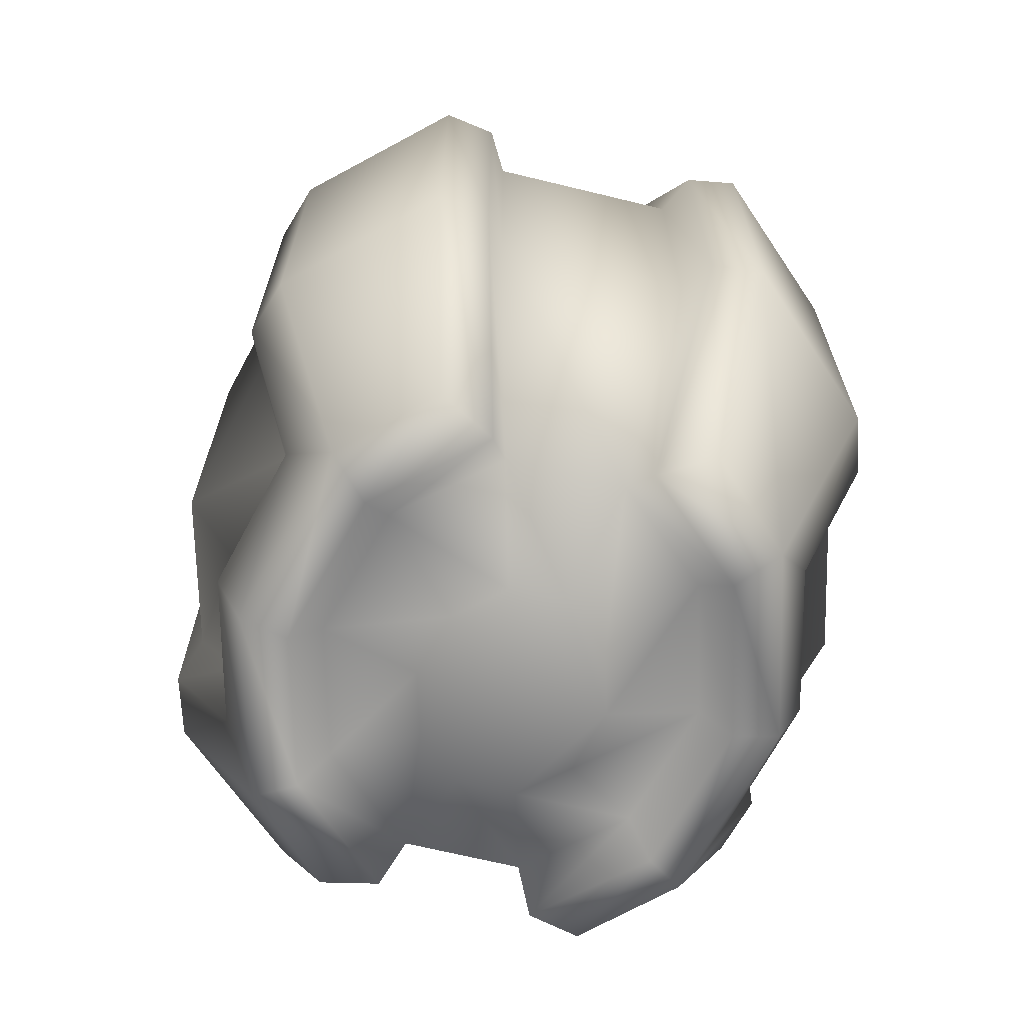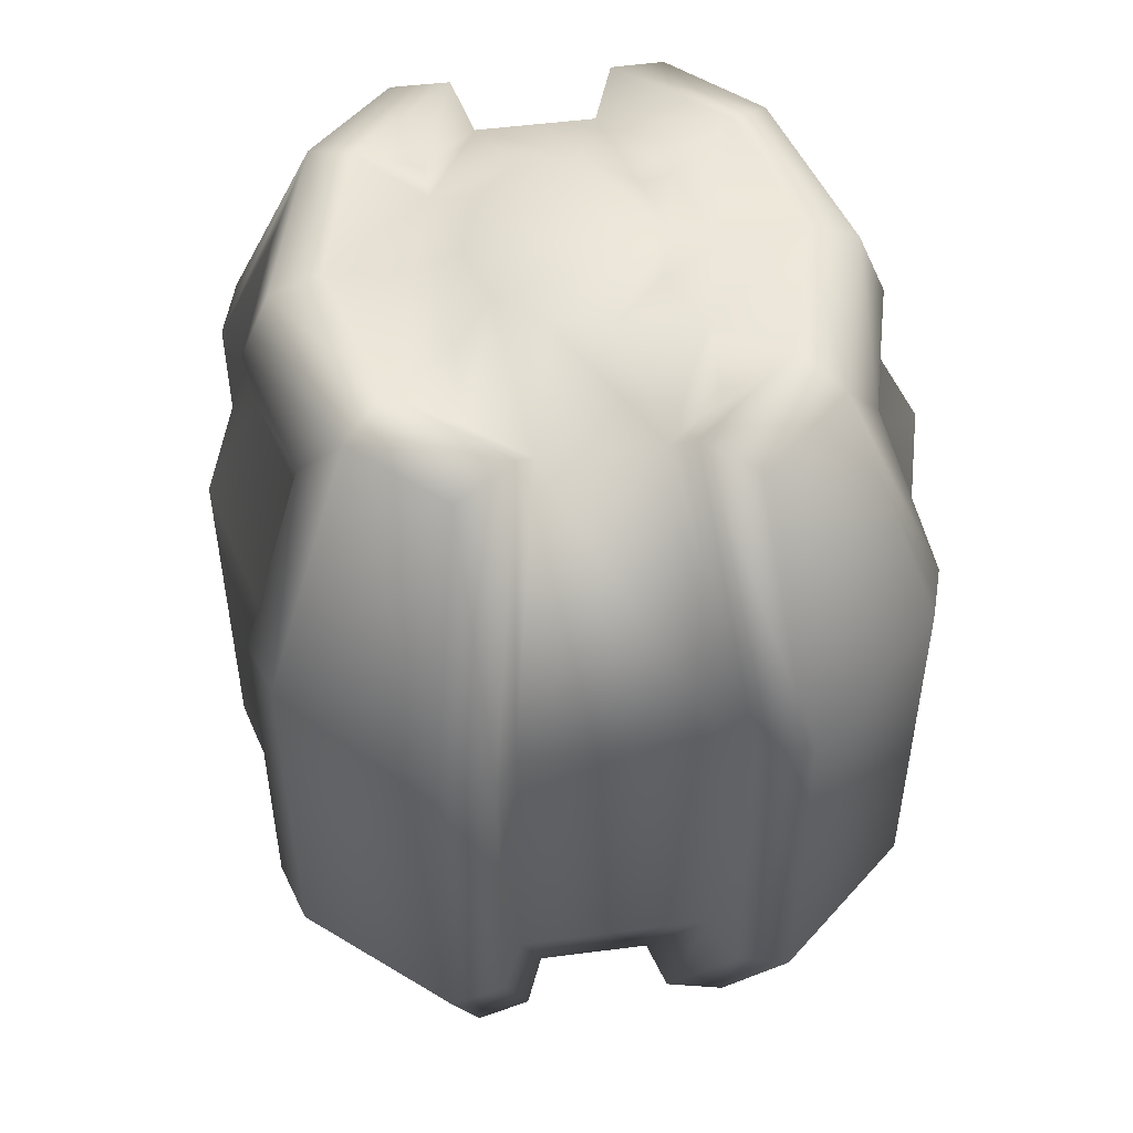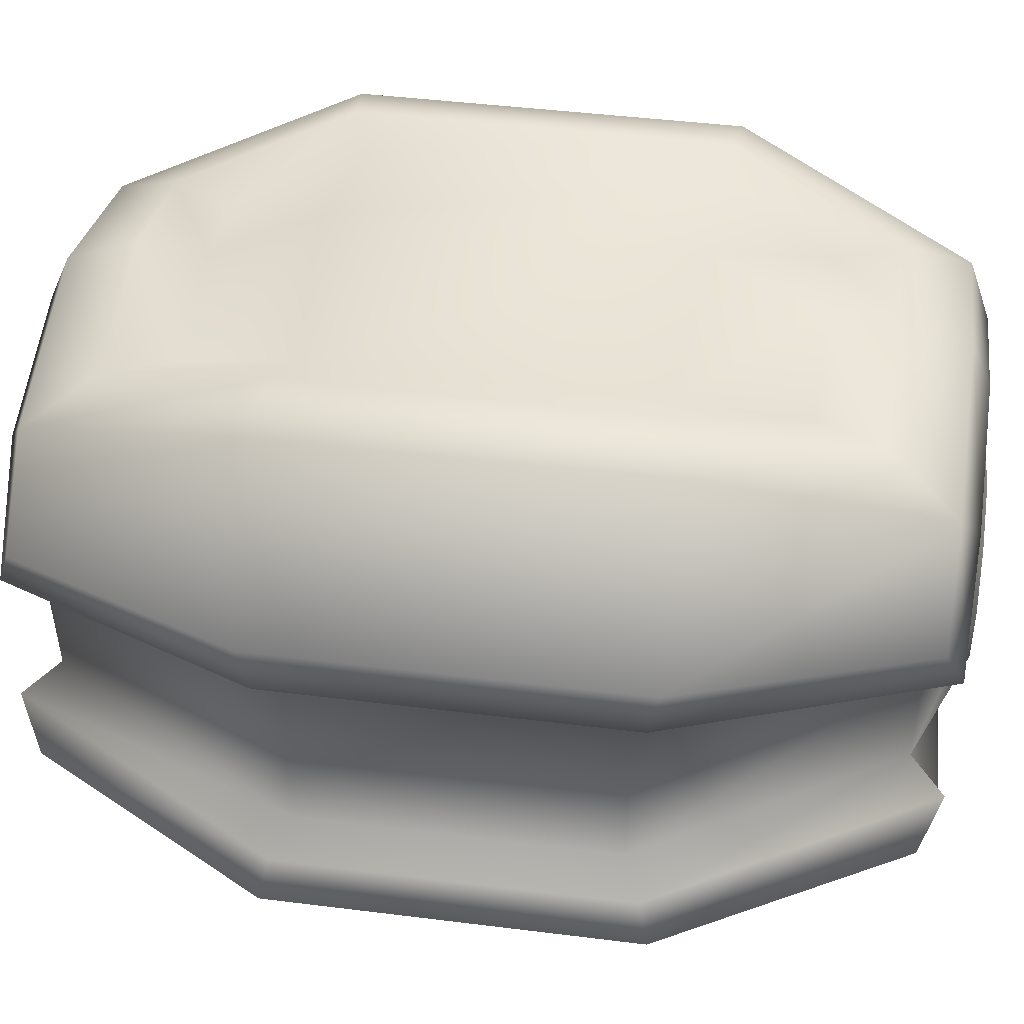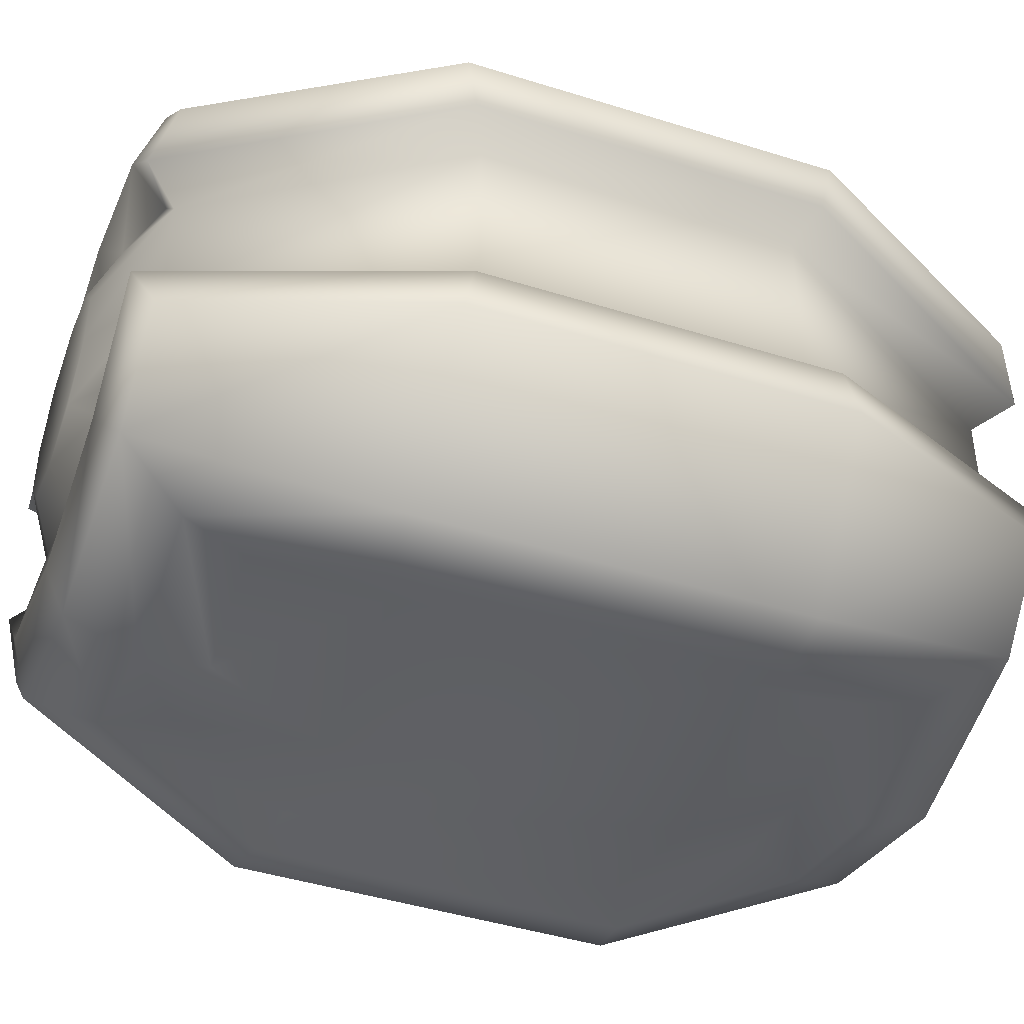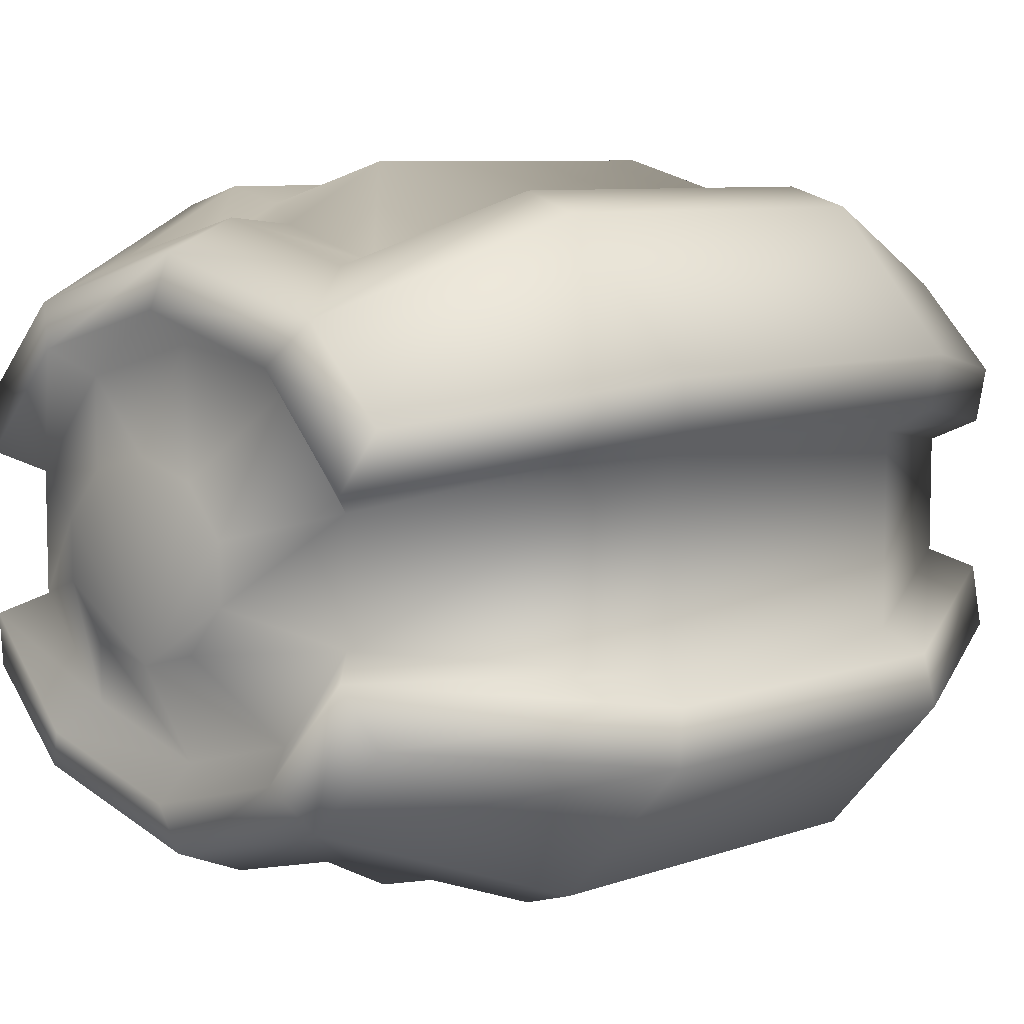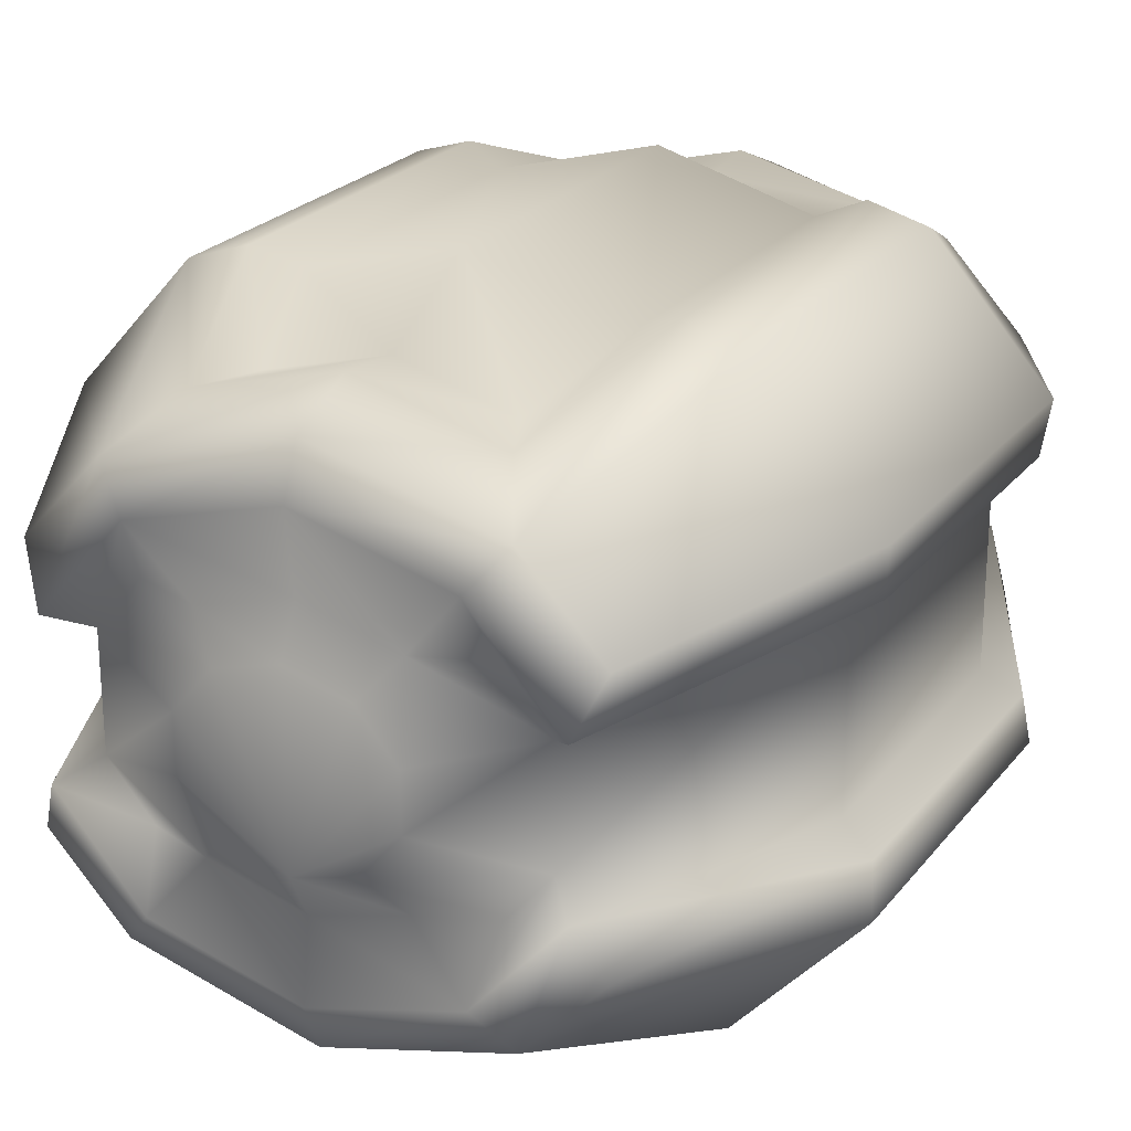
<metadata>
{"format":"obj","ext":"obj","renderer":"f3d","projection":"perspective","resolution":1024,"background":"white","views":[{"elev":-67.8,"azim":76.3,"up":"+Y"},{"elev":50.6,"azim":81.9,"up":"+Y"},{"elev":43.2,"azim":98.5,"up":"+Z"},{"elev":-44.2,"azim":-110.2,"up":"+Z"},{"elev":7.7,"azim":44.8,"up":"+Z"},{"elev":23.6,"azim":-151.6,"up":"+Z"}]}
</metadata>
<code>
v -0 18.11 -3.679
v -0 17.17 -5.514
v -6.047 17.62 -7.031
v -8.375 16.18 -2.299
v -8.375 16.18 2.299
v -6.522 16.18 4.453
v 0 17.62 8.691
v 6.047 17.62 7.031
v 8.375 16.18 2.299
v 8.375 16.18 -2.299
v 3.837 17.17 -4.461
v -1e-06 6.96 -13.71
v -10.3 7.513 -11.99
v -13.55 6.18 -3.72
v -13.55 6.18 3.72
v -10.3 7.513 11.99
v 0 6.96 13.71
v 10.3 7.513 11.99
v 13.55 6.18 3.719
v 13.55 6.18 -3.72
v 10.3 7.513 -11.99
v -1e-06 -6.96 -13.71
v -10.3 -7.513 -11.99
v -13.55 -6.18 -3.72
v -13.55 -6.18 3.72
v -10.3 -7.513 11.99
v 0 -6.96 13.71
v 10.3 -7.513 11.99
v 13.55 -6.18 3.719
v 13.55 -6.18 -3.72
v 10.3 -7.513 -11.99
v -0 -16.18 -7.439
v -5.176 -16.18 -6.018
v -8.375 -16.18 -2.299
v -8.375 -16.18 2.299
v -5.176 -16.18 6.018
v 0 -16.18 7.439
v 5.176 -16.18 6.018
v 8.375 -16.18 2.299
v 8.375 -16.18 -2.299
v 5.176 -16.18 -6.018
v -0 -18.11 -3.679
v -1e-06 17.62 -8.691
v 6.047 17.62 -7.031
v 9.594 17.57 -3.047
v 14.97 6.863 -4.593
v 14.97 -6.863 -4.593
v 9.594 -17.57 -3.047
v 6.047 -17.62 -7.031
v -1e-06 -17.62 -8.691
v -6.047 -17.62 -7.031
v -9.594 -17.57 -3.047
v -14.97 -6.863 -4.593
v -14.97 6.863 -4.593
v -9.594 17.57 -3.047
v -6.047 17.62 7.031
v -9.594 17.57 3.047
v -14.97 6.863 4.593
v -14.97 -6.863 4.593
v -9.594 -17.57 3.047
v -6.047 -17.62 7.031
v 0 -17.62 8.691
v 6.047 -17.62 7.031
v 9.594 -17.57 3.047
v 14.97 -6.863 4.593
v 14.97 6.863 4.593
v 9.594 17.57 3.047
v -7.383 16.8 -8.617
v -1e-06 16.79 -10.64
v 7.383 16.8 -8.617
v 10.56 16.78 -5.257
v 15.21 7.272 -6.644
v 15.21 -7.272 -6.644
v 10.56 -16.78 -5.257
v 7.383 -16.8 -8.617
v -1e-06 -16.79 -10.64
v -7.383 -16.8 -8.617
v -10.56 -16.78 -5.257
v -15.21 -7.272 -6.644
v -15.21 7.272 -6.644
v -10.56 16.78 -5.257
v -7.383 16.8 8.617
v -10.56 16.78 5.257
v -15.21 7.272 6.644
v -15.21 -7.272 6.644
v -10.56 -16.78 5.257
v -7.383 -16.8 8.617
v 0 -16.79 10.64
v 7.383 -16.8 8.617
v 10.56 -16.78 5.257
v 15.21 -7.272 6.644
v 15.21 7.272 6.644
v 10.56 16.78 5.257
v 7.383 16.8 8.617
v 0 16.79 10.64
v -2.56 18.11 -2.977
v -4.143 18.11 -1.137
v -4.143 18.11 1.137
v -2.56 18.11 2.977
v 0 18.11 3.679
v 2.56 18.11 2.977
v 4.143 18.11 1.137
v 4.143 18.11 -1.137
v 2.56 18.11 -2.977
v 2.56 -18.11 -2.977
v 4.143 -18.11 -1.137
v 4.143 -18.11 1.137
v 2.56 -18.11 2.977
v 0 -18.11 3.679
v -2.56 -18.11 2.977
v -4.143 -18.11 1.137
v -4.143 -18.11 -1.137
v -2.56 -18.11 -2.977
v -6.522 16.18 -4.453
v -3.837 17.17 -4.461
v -3.837 17.17 4.461
v 0 17.17 5.514
v 6.522 16.18 4.453
v 3.837 17.17 4.461
v 6.522 16.18 -4.453
v -7.994 7.264 -12.73
v -5.856 14.07 -10.26
v -2e-06 13.98 -11.78
v 5.856 14.07 -10.26
v 7.994 7.264 -12.73
v 7.994 -7.264 -12.73
v 5.856 -14.07 -10.26
v -2e-06 -13.98 -11.78
v -5.856 -14.07 -10.26
v -7.994 -7.264 -12.73
v -5.856 14.07 10.26
v -7.994 7.264 12.73
v -7.994 -7.264 12.73
v -5.856 -14.07 10.26
v 1e-06 -13.98 11.78
v 5.856 -14.07 10.26
v 7.994 -7.264 12.73
v 7.994 7.264 12.73
v 5.856 14.07 10.26
v 0 13.98 11.78
v -6.307 6.627 -12.07
v -4.679 11.53 -10.26
v -1e-06 11.33 -11.49
v 4.679 11.53 -10.26
v 6.307 6.627 -12.07
v 6.307 -6.627 -12.07
v 4.679 -11.53 -10.26
v -2e-06 -11.33 -11.49
v -4.679 -11.53 -10.26
v -6.307 -6.627 -12.07
v -4.679 11.53 10.26
v -6.307 6.627 12.07
v -6.307 -6.627 12.07
v -4.679 -11.53 10.26
v 1e-06 -11.33 11.49
v 4.679 -11.53 10.26
v 6.307 -6.627 12.07
v 6.307 6.627 12.07
v 4.679 11.53 10.26
v 0 11.33 11.49
g Sphere01
f 115 96 1
f 1 2 115
f 96 115 114
f 96 114 4
f 97 96 4
f 5 98 97
f 97 4 5
f 5 6 116
f 98 5 116
f 99 98 116
f 117 100 99
f 99 116 117
f 119 101 100
f 100 117 119
f 101 119 118
f 101 118 9
f 102 101 9
f 10 103 102
f 102 9 10
f 10 120 11
f 103 10 11
f 104 103 11
f 2 1 104
f 104 11 2
f 141 142 143
f 143 12 141
f 80 81 68
f 68 13 80
f 15 5 4
f 4 14 15
f 16 82 83
f 83 84 16
f 17 160 151
f 151 152 17
f 158 159 160
f 160 17 158
f 92 93 94
f 94 18 92
f 20 10 9
f 9 19 20
f 21 70 71
f 71 72 21
f 12 143 144
f 144 145 12
f 150 141 12
f 12 22 150
f 79 80 13
f 13 23 79
f 25 15 14
f 14 24 25
f 26 16 84
f 84 85 26
f 27 17 152
f 152 153 27
f 157 158 17
f 17 27 157
f 91 92 18
f 18 28 91
f 30 20 19
f 19 29 30
f 31 21 72
f 72 73 31
f 22 12 145
f 145 146 22
f 149 150 22
f 22 148 149
f 78 79 23
f 23 77 78
f 35 25 24
f 24 34 35
f 87 26 85
f 85 86 87
f 155 27 153
f 153 154 155
f 156 157 27
f 27 155 156
f 90 91 28
f 28 89 90
f 40 30 29
f 29 39 40
f 75 31 73
f 73 74 75
f 148 22 146
f 146 147 148
f 32 42 113
f 113 33 32
f 33 113 112
f 112 34 33
f 34 112 111
f 111 35 34
f 35 111 110
f 110 36 35
f 36 110 109
f 109 37 36
f 37 109 108
f 108 38 37
f 38 108 107
f 107 39 38
f 39 107 106
f 106 40 39
f 40 106 105
f 105 41 40
f 41 105 42
f 42 32 41
f 120 10 45
f 120 45 44
f 10 20 46
f 46 45 10
f 20 30 47
f 47 46 20
f 30 40 48
f 48 47 30
f 40 41 49
f 49 48 40
f 41 32 50
f 50 49 41
f 32 33 51
f 51 50 32
f 33 34 52
f 52 51 33
f 34 24 53
f 53 52 34
f 24 14 54
f 54 53 24
f 14 4 55
f 55 54 14
f 4 114 3
f 4 3 55
f 6 5 57
f 6 57 56
f 5 15 58
f 58 57 5
f 15 25 59
f 59 58 15
f 25 35 60
f 60 59 25
f 35 36 61
f 61 60 35
f 36 37 62
f 62 61 36
f 37 38 63
f 63 62 37
f 38 39 64
f 64 63 38
f 39 29 65
f 65 64 39
f 29 19 66
f 66 65 29
f 19 9 67
f 67 66 19
f 9 118 8
f 9 8 67
f 3 43 69
f 69 68 3
f 43 44 70
f 70 69 43
f 44 45 71
f 71 70 44
f 45 46 72
f 72 71 45
f 46 47 73
f 73 72 46
f 47 48 74
f 74 73 47
f 48 49 75
f 75 74 48
f 49 50 76
f 76 75 49
f 50 51 77
f 77 76 50
f 51 52 78
f 78 77 51
f 52 53 79
f 79 78 52
f 53 54 80
f 80 79 53
f 54 55 81
f 81 80 54
f 55 3 68
f 68 81 55
f 56 57 83
f 83 82 56
f 57 58 84
f 84 83 57
f 58 59 85
f 85 84 58
f 59 60 86
f 86 85 59
f 60 61 87
f 87 86 60
f 61 62 88
f 88 87 61
f 62 63 89
f 89 88 62
f 63 64 90
f 90 89 63
f 64 65 91
f 91 90 64
f 65 66 92
f 92 91 65
f 66 67 93
f 93 92 66
f 67 8 94
f 94 93 67
f 8 7 95
f 95 94 8
f 7 56 82
f 82 95 7
f 1 96 97
f 1 97 98
f 1 98 99
f 1 99 100
f 1 100 101
f 1 101 102
f 1 102 103
f 1 103 104
f 42 105 106
f 42 106 107
f 42 107 108
f 42 108 109
f 42 109 110
f 42 110 111
f 42 111 112
f 42 112 113
f 3 114 115
f 6 56 116
f 8 118 119
f 11 120 44
f 3 115 2
f 2 43 3
f 7 117 116
f 116 56 7
f 8 119 117
f 117 7 8
f 43 2 11
f 11 44 43
f 13 68 122
f 122 121 13
f 68 69 123
f 123 122 68
f 69 70 124
f 124 123 69
f 70 21 125
f 125 124 70
f 21 31 126
f 126 125 21
f 31 75 127
f 127 126 31
f 75 76 128
f 128 127 75
f 76 77 129
f 129 128 76
f 77 23 130
f 130 129 77
f 23 13 121
f 121 130 23
f 82 16 132
f 132 131 82
f 16 26 133
f 133 132 16
f 26 87 134
f 134 133 26
f 87 88 135
f 135 134 87
f 88 89 136
f 136 135 88
f 89 28 137
f 137 136 89
f 28 18 138
f 138 137 28
f 18 94 139
f 139 138 18
f 94 95 140
f 140 139 94
f 95 82 131
f 131 140 95
f 121 122 142
f 142 141 121
f 122 123 143
f 143 142 122
f 123 124 144
f 144 143 123
f 124 125 145
f 145 144 124
f 125 126 146
f 146 145 125
f 126 127 147
f 147 146 126
f 127 128 148
f 148 147 127
f 128 129 149
f 149 148 128
f 129 130 150
f 150 149 129
f 130 121 141
f 141 150 130
f 131 132 152
f 152 151 131
f 132 133 153
f 153 152 132
f 133 134 154
f 154 153 133
f 134 135 155
f 155 154 134
f 135 136 156
f 156 155 135
f 136 137 157
f 157 156 136
f 137 138 158
f 158 157 137
f 138 139 159
f 159 158 138
f 139 140 160
f 160 159 139
f 140 131 151
f 151 160 140
g default

</code>
